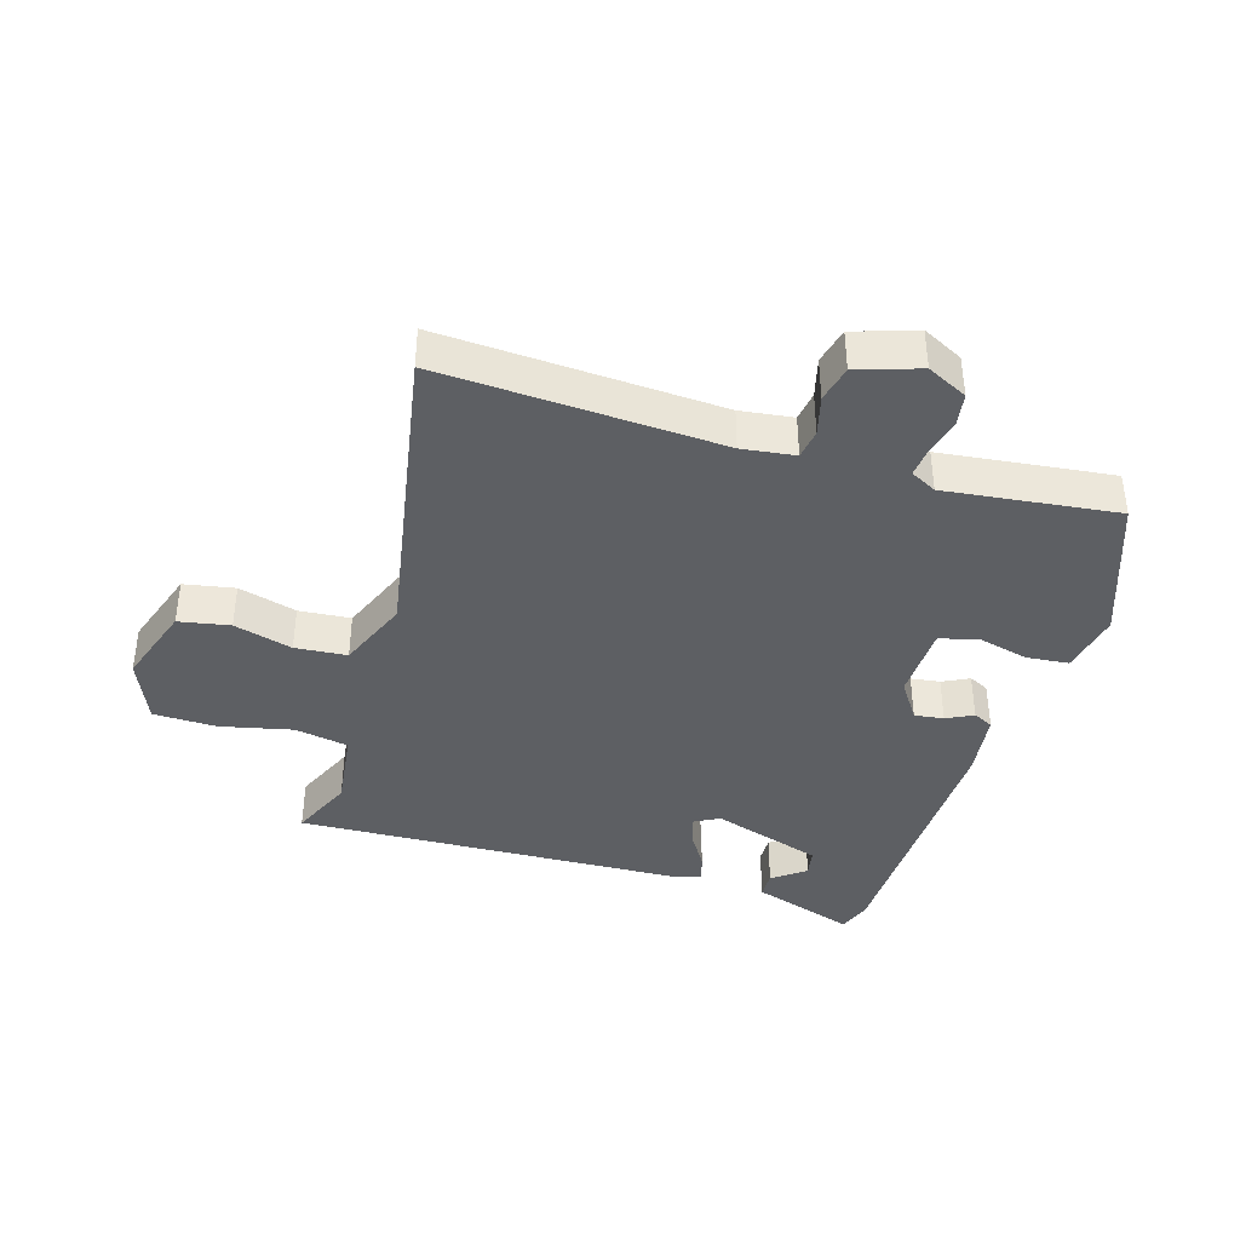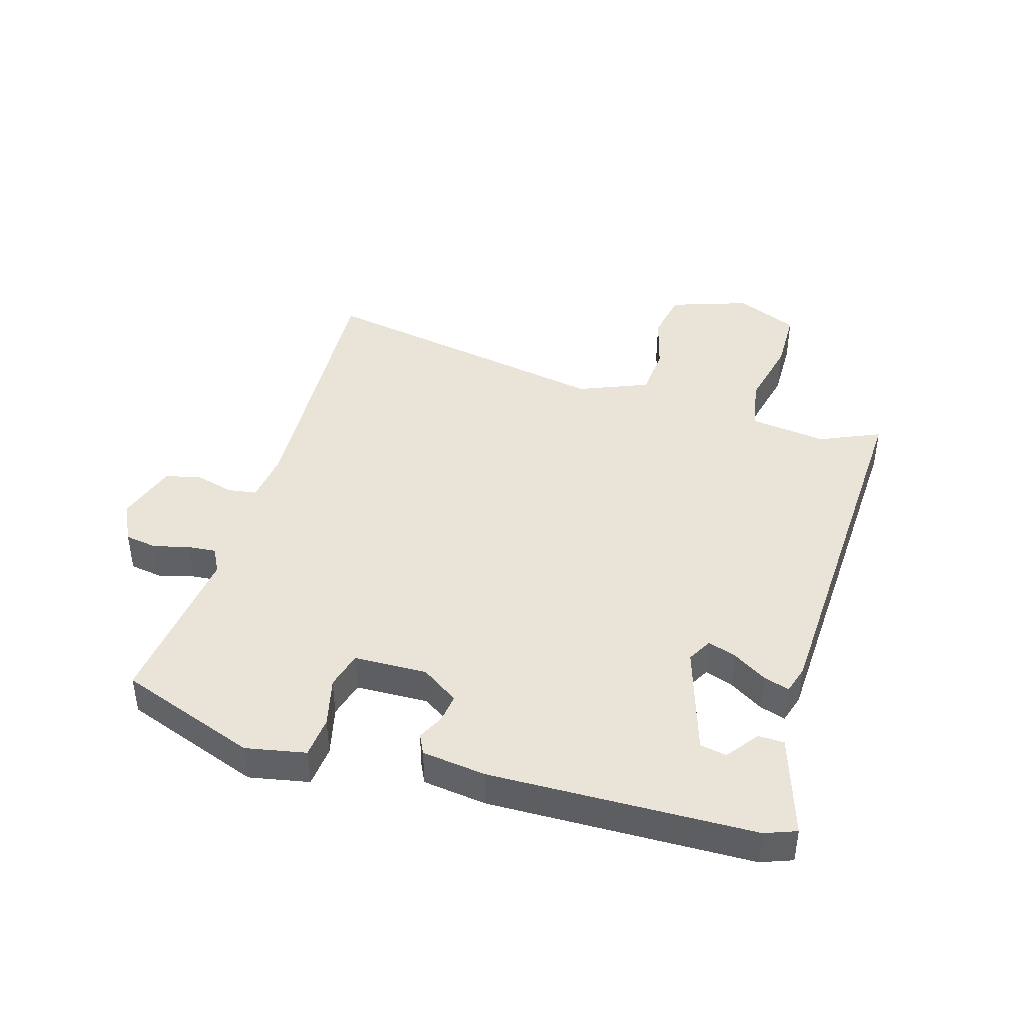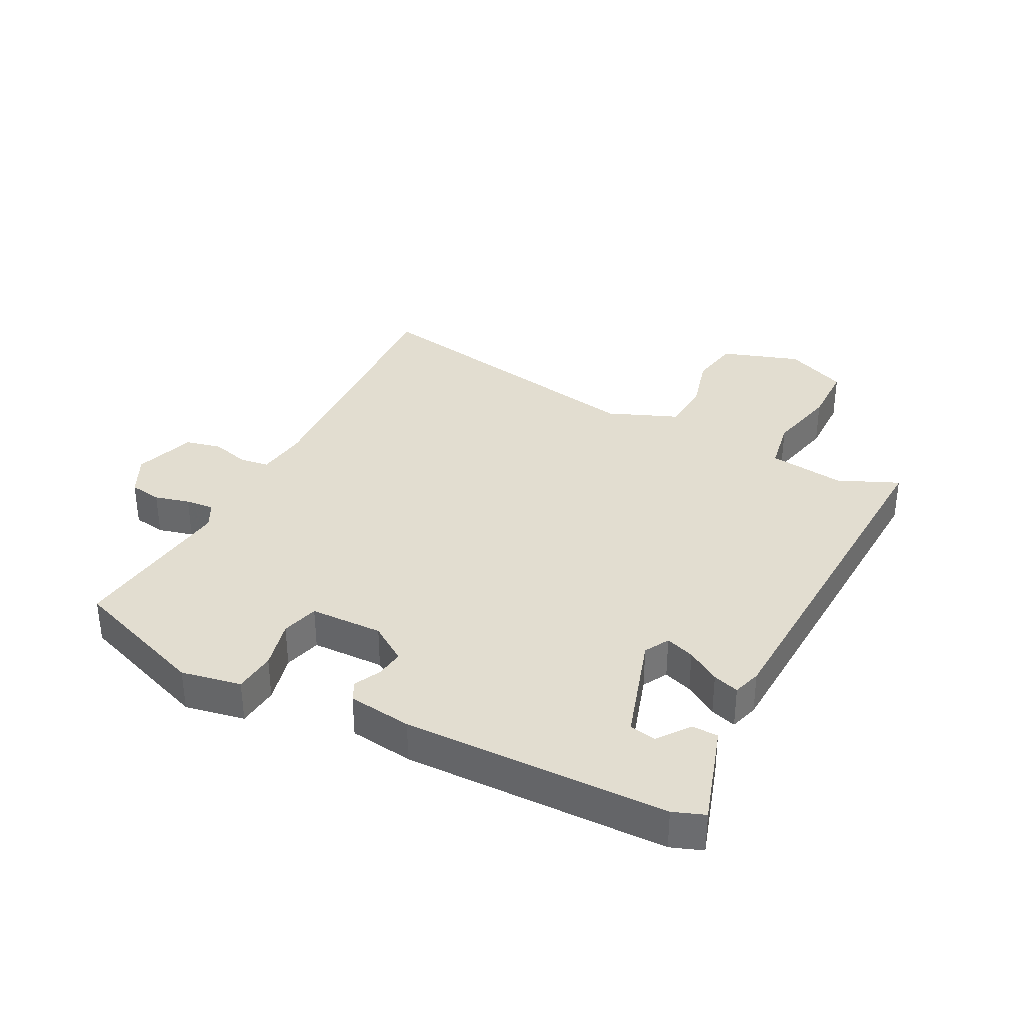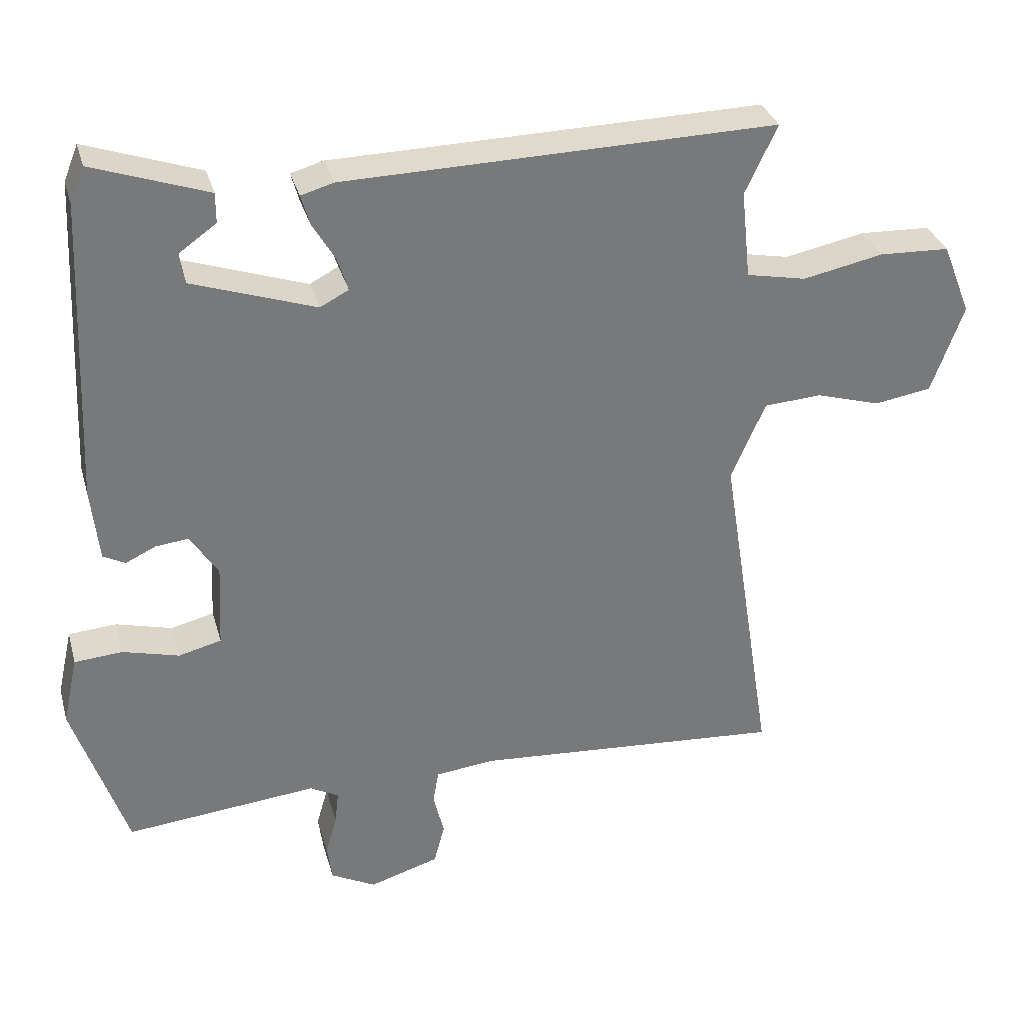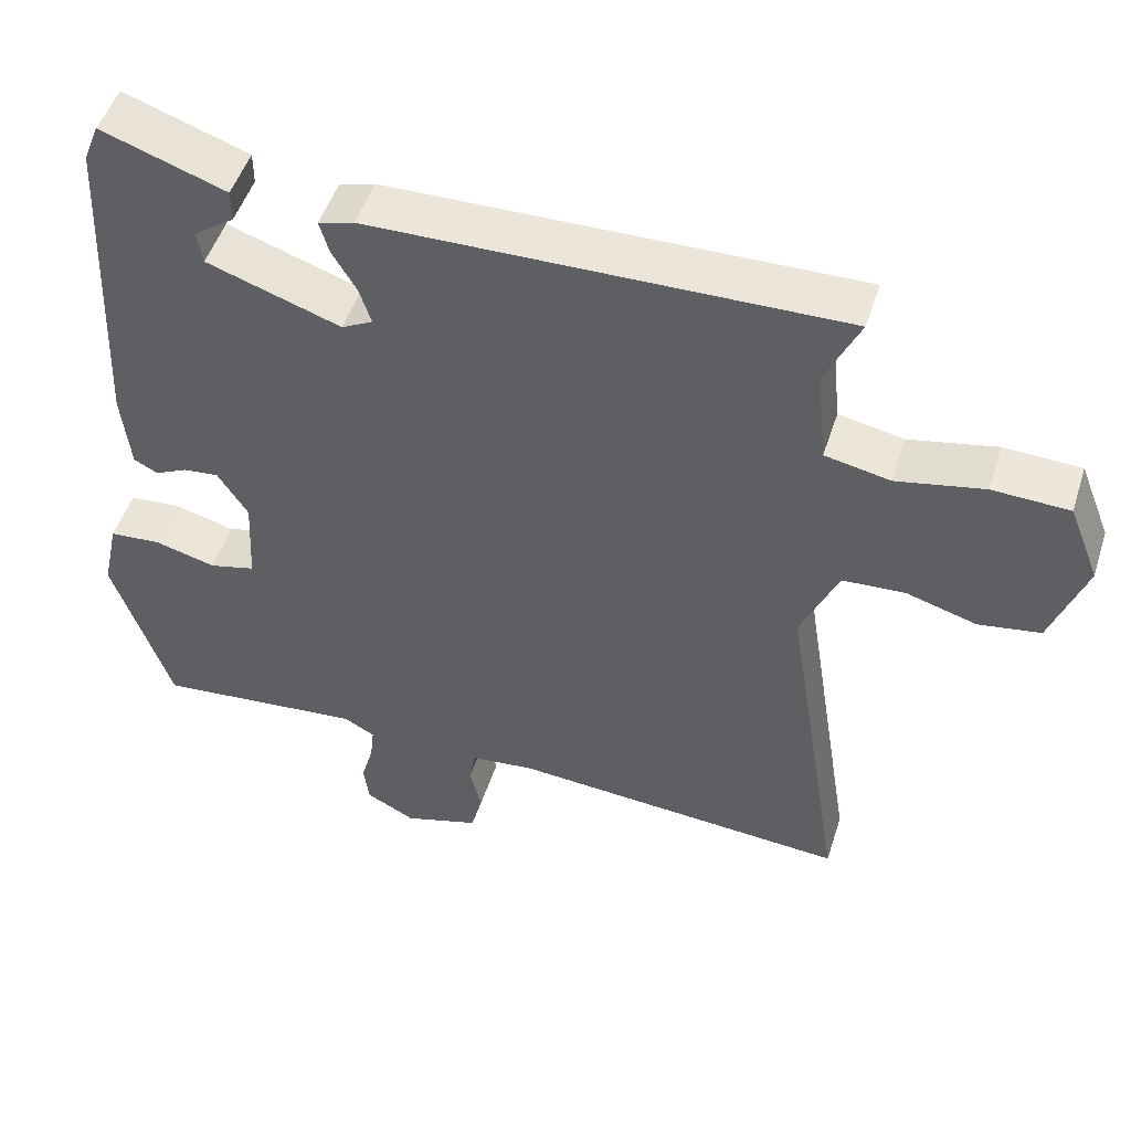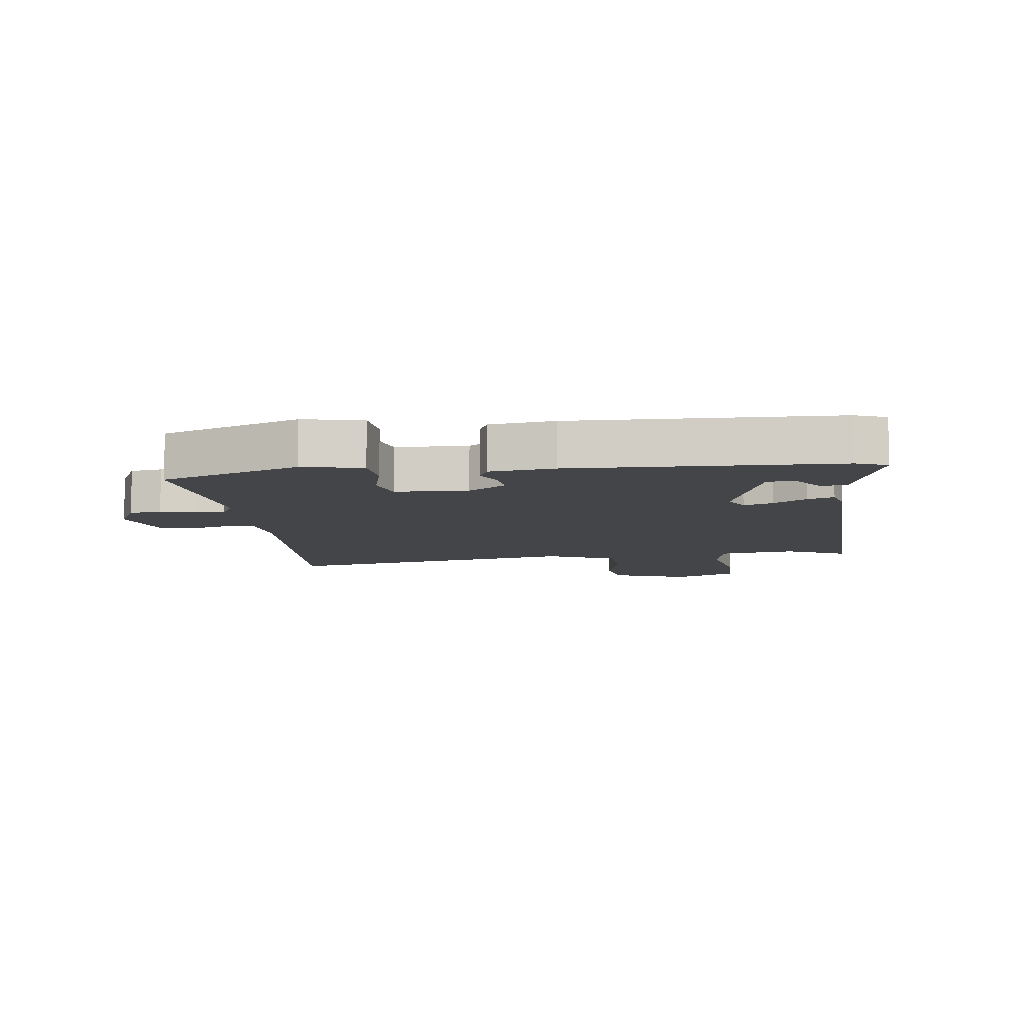
<metadata>
{"format":"obj","ext":"obj","renderer":"f3d","projection":"perspective","resolution":1024,"background":"white","views":[{"elev":-39.8,"azim":164.4,"up":"+Y"},{"elev":43.1,"azim":-72.2,"up":"+Y"},{"elev":35.3,"azim":-61.3,"up":"+Y"},{"elev":32.5,"azim":-15.0,"up":"+Z"},{"elev":49.6,"azim":17.6,"up":"+Z"},{"elev":-9.1,"azim":-82.0,"up":"+Y"}]}
</metadata>
<code>
v 0.504 0.07 0.491
v 0.459 0.07 0.395
v 0.472 0.07 0.271
v 0.556 0.07 0.254
v 0.669 0.07 0.277
v 0.768 0.07 0.273
v 0.808 0.07 0.172
v 0.763 0.07 0.048
v 0.683 0.07 0.035
v 0.592 0.07 0.062
v 0.511 0.07 0.057
v 0.463 0.07 -0.053
v 0.539 0.07 -0.536
v 0.102 0.07 -0.504
v 0.019 0.07 -0.513
v 0.011 0.07 -0.559
v 0.026 0.07 -0.621
v 0.011 0.07 -0.678
v -0.087 0.07 -0.708
v -0.15 0.07 -0.675
v -0.157 0.07 -0.623
v -0.141 0.07 -0.567
v -0.136 0.07 -0.521
v -0.176 0.07 -0.499
v -0.445 0.07 -0.525
v -0.52 0.07 -0.302
v -0.499 0.07 -0.206
v -0.432 0.07 -0.201
v -0.353 0.07 -0.222
v -0.293 0.07 -0.207
v -0.287 0.07 -0.09
v -0.326 0.07 -0.029
v -0.372 0.07 -0.034
v -0.414 0.07 -0.054
v -0.445 0.07 -0.038
v -0.456 0.07 0.065
v -0.437 0.07 0.489
v -0.417 0.07 0.539
v -0.256 0.07 0.483
v -0.256 0.07 0.441
v -0.308 0.07 0.404
v -0.301 0.07 0.361
v -0.128 0.07 0.302
v -0.088 0.07 0.323
v -0.103 0.07 0.37
v -0.135 0.07 0.424
v -0.147 0.07 0.466
v -0.101 0.07 0.479
v 0.504 0 0.491
v 0.459 0 0.395
v 0.472 0 0.271
v 0.556 0 0.254
v 0.669 0 0.277
v 0.768 0 0.273
v 0.808 0 0.172
v 0.763 0 0.048
v 0.683 0 0.035
v 0.592 0 0.062
v 0.511 0 0.057
v 0.463 0 -0.053
v 0.539 0 -0.536
v 0.102 0 -0.504
v 0.019 0 -0.513
v 0.011 0 -0.559
v 0.026 0 -0.621
v 0.011 0 -0.678
v -0.087 0 -0.708
v -0.15 0 -0.675
v -0.157 0 -0.623
v -0.141 0 -0.567
v -0.136 0 -0.521
v -0.176 0 -0.499
v -0.445 0 -0.525
v -0.52 0 -0.302
v -0.499 0 -0.206
v -0.432 0 -0.201
v -0.353 0 -0.222
v -0.293 0 -0.207
v -0.287 0 -0.09
v -0.326 0 -0.029
v -0.372 0 -0.034
v -0.414 0 -0.054
v -0.445 0 -0.038
v -0.456 0 0.065
v -0.437 0 0.489
v -0.417 0 0.539
v -0.256 0 0.483
v -0.256 0 0.441
v -0.308 0 0.404
v -0.301 0 0.361
v -0.128 0 0.302
v -0.088 0 0.323
v -0.103 0 0.37
v -0.135 0 0.424
v -0.147 0 0.466
v -0.101 0 0.479
f 48 1 2
f 47 48 2
f 46 47 2
f 45 46 2
f 44 45 2 3
f 43 44 3 4
f 39 40 41
f 38 39 41
f 37 38 41
f 37 41 42
f 36 37 42
f 35 36 42
f 34 35 42
f 33 34 42
f 32 33 42 43
f 27 28 29
f 26 27 29
f 25 26 29
f 24 25 29
f 23 24 29 30
f 20 21 22
f 19 20 22
f 18 19 22
f 17 18 22
f 16 17 22
f 15 16 22 23
f 23 30 31
f 15 23 31
f 14 15 31
f 8 9 10
f 7 8 10
f 6 7 10
f 5 6 10
f 4 5 10
f 4 10 11
f 43 4 11 12
f 31 32 43
f 14 31 43
f 13 14 43
f 12 13 43
f 50 49 96
f 50 96 95
f 50 95 94
f 50 94 93
f 51 50 93 92
f 52 51 92 91
f 89 88 87
f 89 87 86
f 89 86 85
f 90 89 85
f 90 85 84
f 90 84 83
f 90 83 82
f 90 82 81
f 91 90 81 80
f 77 76 75
f 77 75 74
f 77 74 73
f 77 73 72
f 78 77 72 71
f 70 69 68
f 70 68 67
f 70 67 66
f 70 66 65
f 70 65 64
f 71 70 64 63
f 79 78 71
f 79 71 63
f 79 63 62
f 58 57 56
f 58 56 55
f 58 55 54
f 58 54 53
f 58 53 52
f 59 58 52
f 60 59 52 91
f 91 80 79
f 91 79 62
f 91 62 61
f 91 61 60
f 1 49 50 2
f 2 50 51 3
f 3 51 52 4
f 4 52 53 5
f 5 53 54 6
f 6 54 55 7
f 7 55 56 8
f 8 56 57 9
f 9 57 58 10
f 10 58 59 11
f 11 59 60 12
f 12 60 61 13
f 13 61 62 14
f 14 62 63 15
f 15 63 64 16
f 16 64 65 17
f 17 65 66 18
f 18 66 67 19
f 19 67 68 20
f 20 68 69 21
f 21 69 70 22
f 22 70 71 23
f 23 71 72 24
f 24 72 73 25
f 25 73 74 26
f 26 74 75 27
f 27 75 76 28
f 28 76 77 29
f 29 77 78 30
f 30 78 79 31
f 31 79 80 32
f 32 80 81 33
f 33 81 82 34
f 34 82 83 35
f 35 83 84 36
f 36 84 85 37
f 37 85 86 38
f 38 86 87 39
f 39 87 88 40
f 40 88 89 41
f 41 89 90 42
f 42 90 91 43
f 43 91 92 44
f 44 92 93 45
f 45 93 94 46
f 46 94 95 47
f 47 95 96 48
f 48 96 49 1

</code>
